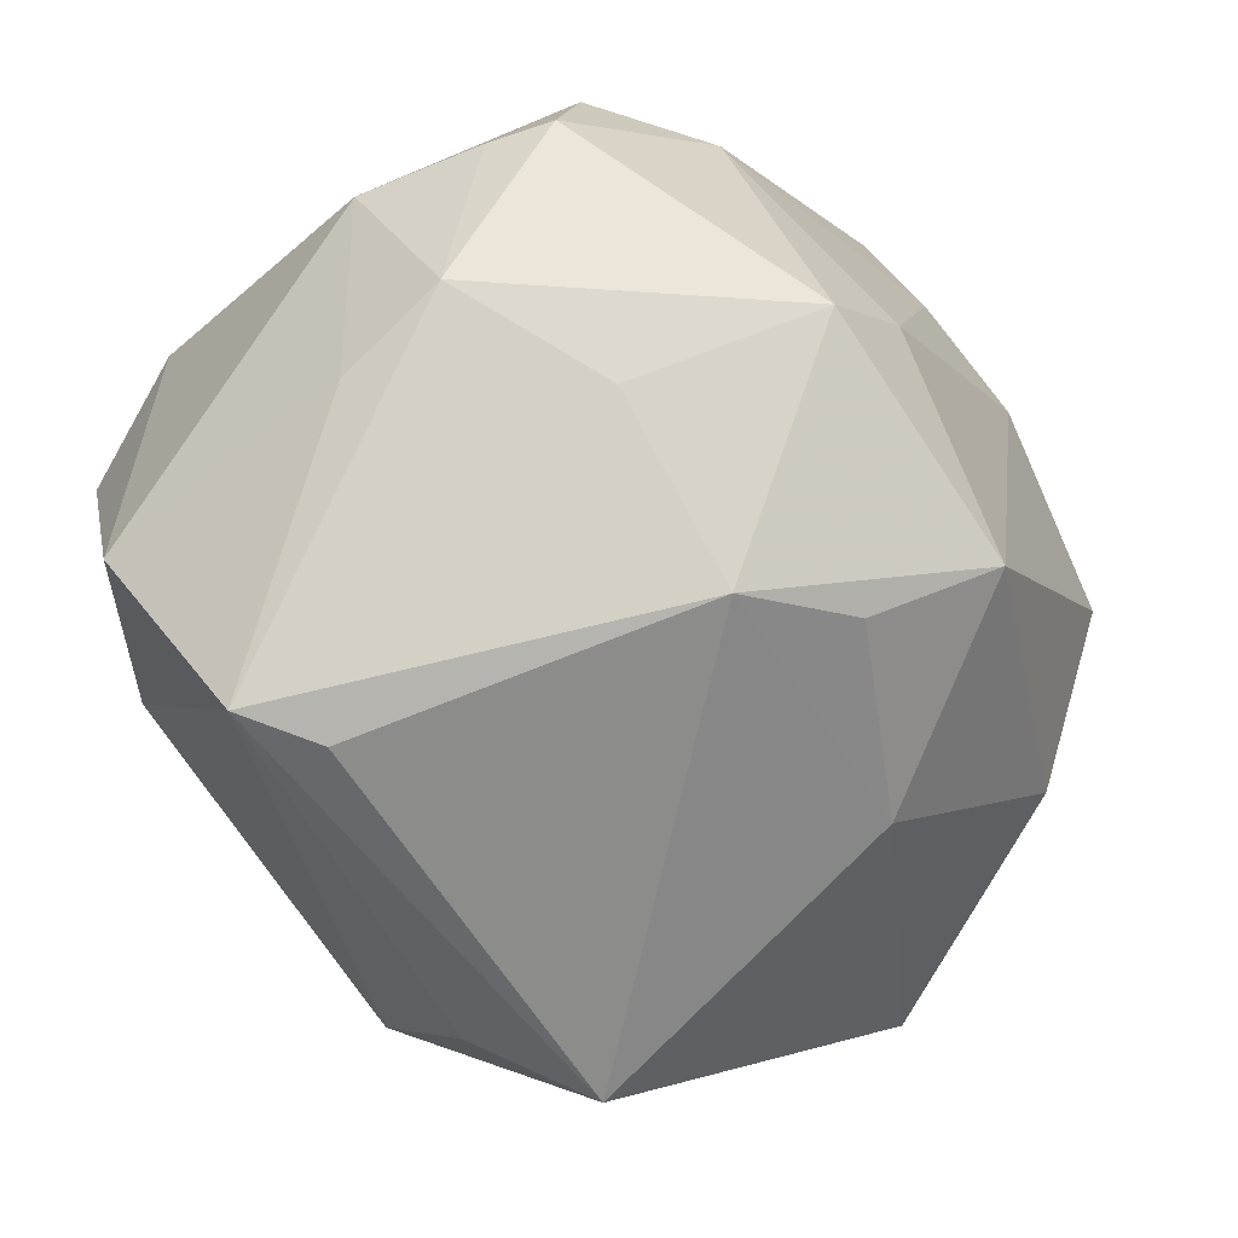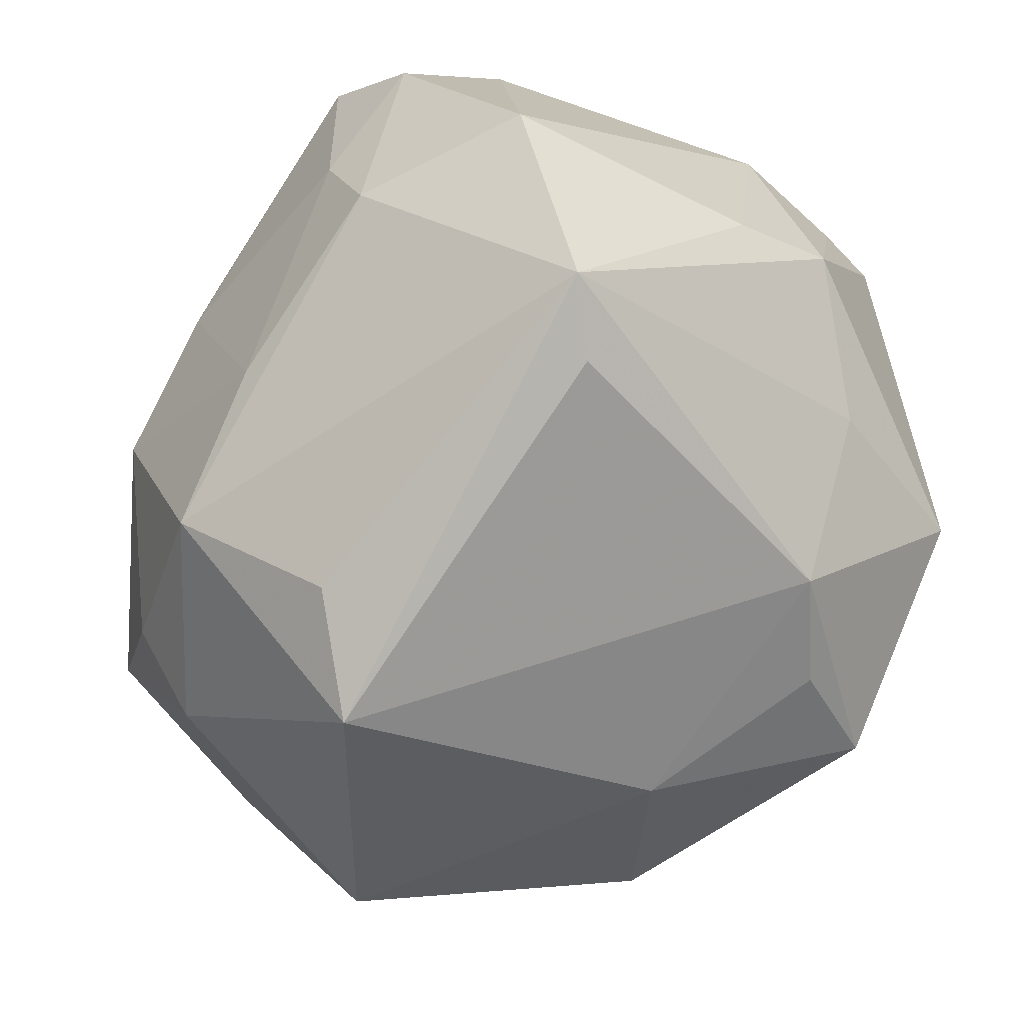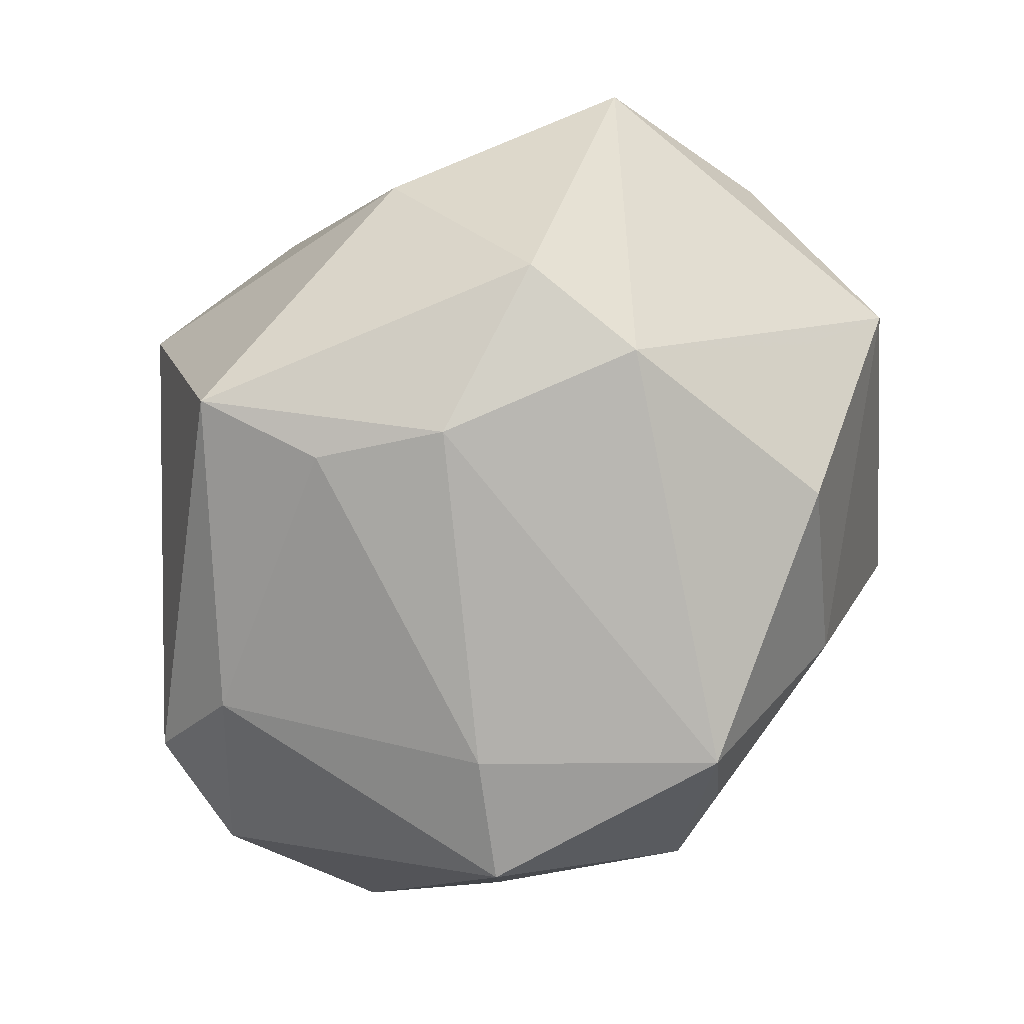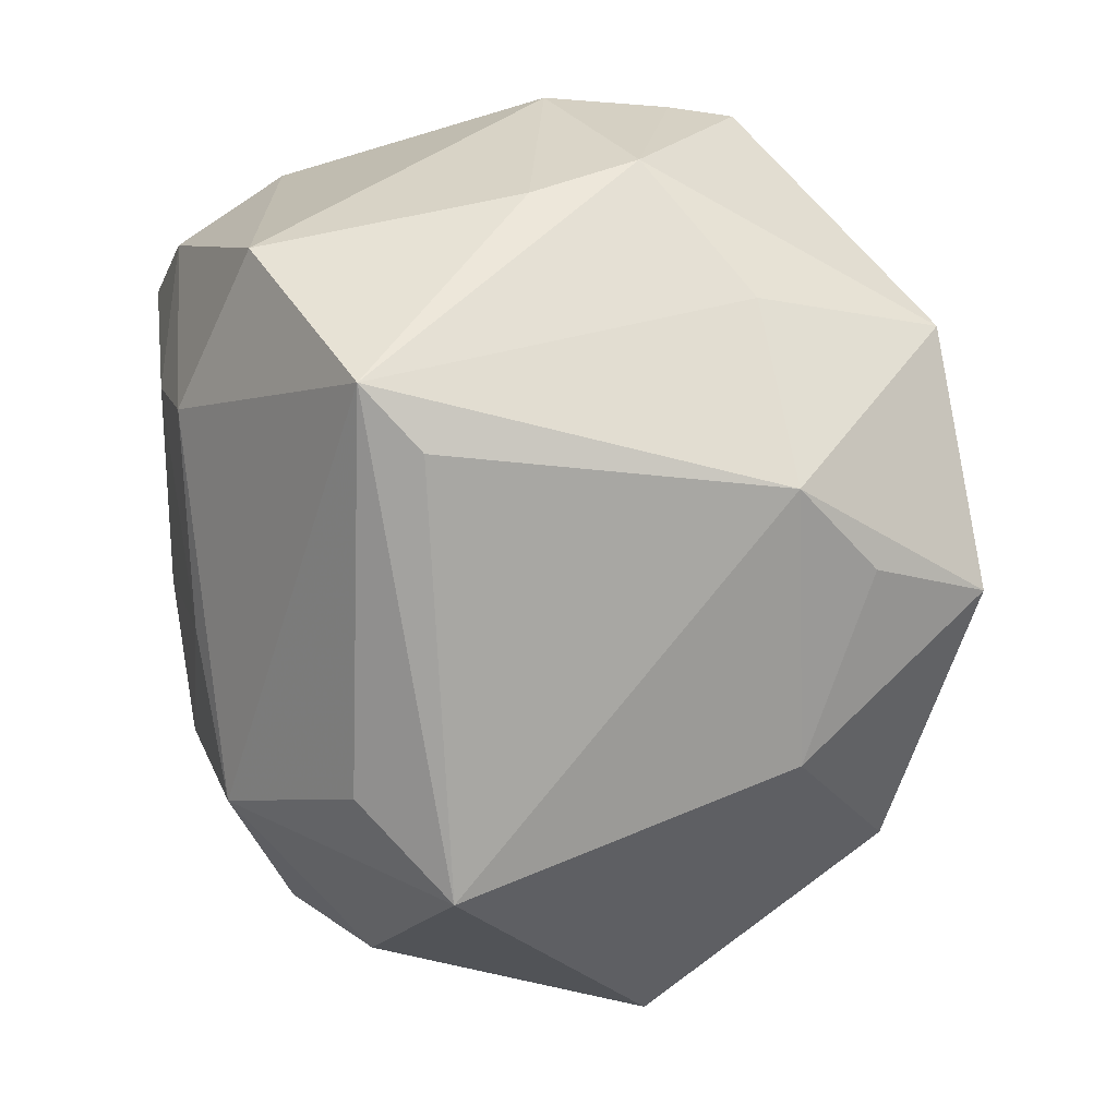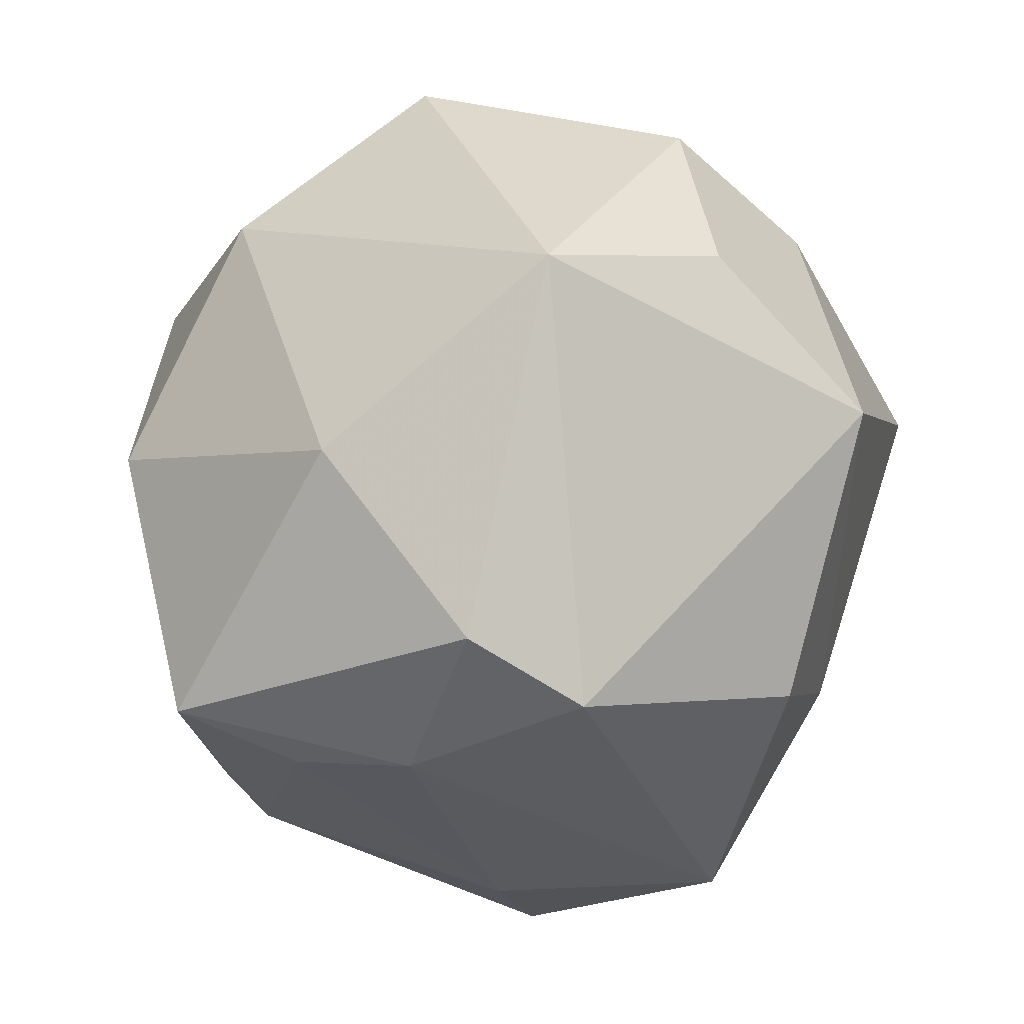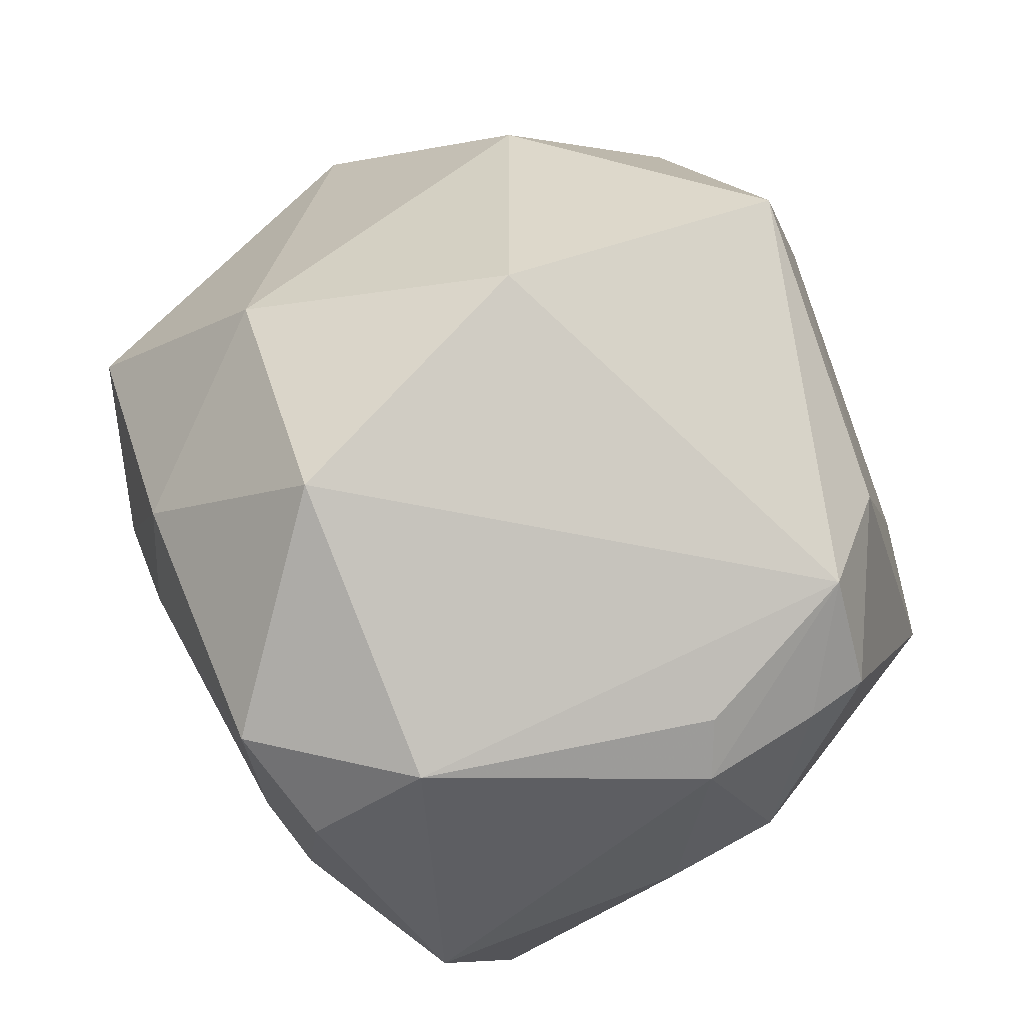
<metadata>
{"format":"obj","ext":"obj","renderer":"f3d","projection":"perspective","resolution":1024,"background":"white","views":[{"elev":-49.2,"azim":-49.3,"up":"+Z"},{"elev":-69.9,"azim":-115.0,"up":"+Z"},{"elev":-68.6,"azim":59.3,"up":"+Y"},{"elev":-65.0,"azim":-77.9,"up":"+Z"},{"elev":-20.6,"azim":68.9,"up":"+Y"},{"elev":53.5,"azim":-105.5,"up":"+Z"}]}
</metadata>
<code>
v -0.03 0.03563 0.01652
v 0.01257 -0.02187 -0.03281
v -0.01976 -0.04245 -0.01092
v -0.002578 0.03995 0.004206
v -0.03941 0.01974 0.01716
v -0.03979 -0.02102 0.01162
v -0.007009 0.03349 -0.01884
v -0.00394 0.03898 0.02113
v -0.004221 -0.03225 -0.02892
v 0.03427 -0.02773 0.0171
v -0.03719 0.0303 0.007724
v 0.01208 0.04079 -0.002126
v -0.02636 0.03371 -0.002977
v 0.03815 -0.0135 -0.01469
v 0.03502 0.03144 -0.006579
v -0.0374 -0.02713 0.01195
v -0.001568 0.000403 0.0437
v -0.02149 -0.03278 0.02104
v 0.04228 -0.001061 -0.02331
v 0.02847 -0.02793 -0.0207
v 0.007894 -0.0343 0.02625
v -0.03492 0.009283 -0.03587
v 0.04466 0.01274 -0.006173
v -0.04017 -0.01012 0.01619
v 0.02955 0.02446 -0.02322
v -0.009627 -0.04212 -0.002883
v 0.02932 -0.008146 0.03084
v -0.0407 -0.01771 -0.006936
v 0.002646 -0.04192 -0.02358
v -0.01456 -0.02672 -0.03072
v 0.03338 -0.03307 0.004541
v -0.01581 0.0247 0.03613
v -0.02774 0.00489 -0.03741
v -0.04132 -0.007211 -0.01222
v -0.04281 0.01895 -0.0164
v 0.02533 0.03213 -0.01714
v 0.008289 0.03349 -0.02643
v 0.005608 -0.02959 0.03856
v -0.0436 -0.009044 0.01078
v 0.04677 0.008491 0.01344
v -0.02806 -0.02621 -0.0161
v 0.003535 0.01883 -0.03954
v 0.01991 0.03978 0.01726
v -0.02794 0.03009 -0.0144
v -0.03222 -0.02534 0.02326
v 0.01734 -0.03629 0.01705
v 0.01393 0.0116 -0.04401
v 0.008827 0.02541 0.03468
f 42 22 37
f 37 22 44
f 35 22 34
f 35 44 22
f 22 30 41
f 41 30 3
f 38 45 18
f 28 41 3
f 34 22 28
f 22 41 28
f 10 31 40
f 46 10 38
f 31 10 46
f 2 30 47
f 37 25 47
f 47 42 37
f 22 42 47
f 5 32 1
f 45 32 5
f 3 30 29
f 2 20 29
f 29 20 31
f 31 46 29
f 40 43 48
f 38 10 27
f 27 10 40
f 40 48 27
f 21 46 38
f 38 18 21
f 43 12 8
f 1 32 8
f 8 48 43
f 32 48 8
f 37 44 7
f 7 12 37
f 13 7 44
f 15 12 43
f 15 23 25
f 15 43 40
f 40 23 15
f 33 30 22
f 22 47 33
f 33 47 30
f 11 5 1
f 35 5 11
f 44 35 11
f 1 13 11
f 11 13 44
f 39 5 35
f 39 35 34
f 34 28 39
f 9 30 2
f 2 29 9
f 9 29 30
f 3 29 26
f 26 29 46
f 46 21 26
f 26 18 3
f 26 21 18
f 17 48 32
f 38 27 17
f 17 27 48
f 17 45 38
f 17 32 45
f 19 47 25
f 25 23 19
f 19 20 2
f 2 47 19
f 40 31 19
f 19 23 40
f 1 8 4
f 4 8 12
f 4 13 1
f 12 7 4
f 7 13 4
f 37 12 36
f 12 15 36
f 36 25 37
f 36 15 25
f 16 28 3
f 3 18 16
f 16 18 45
f 45 5 24
f 24 39 45
f 5 39 24
f 31 20 14
f 14 19 31
f 20 19 14
f 6 39 28
f 28 16 6
f 45 39 6
f 6 16 45

</code>
